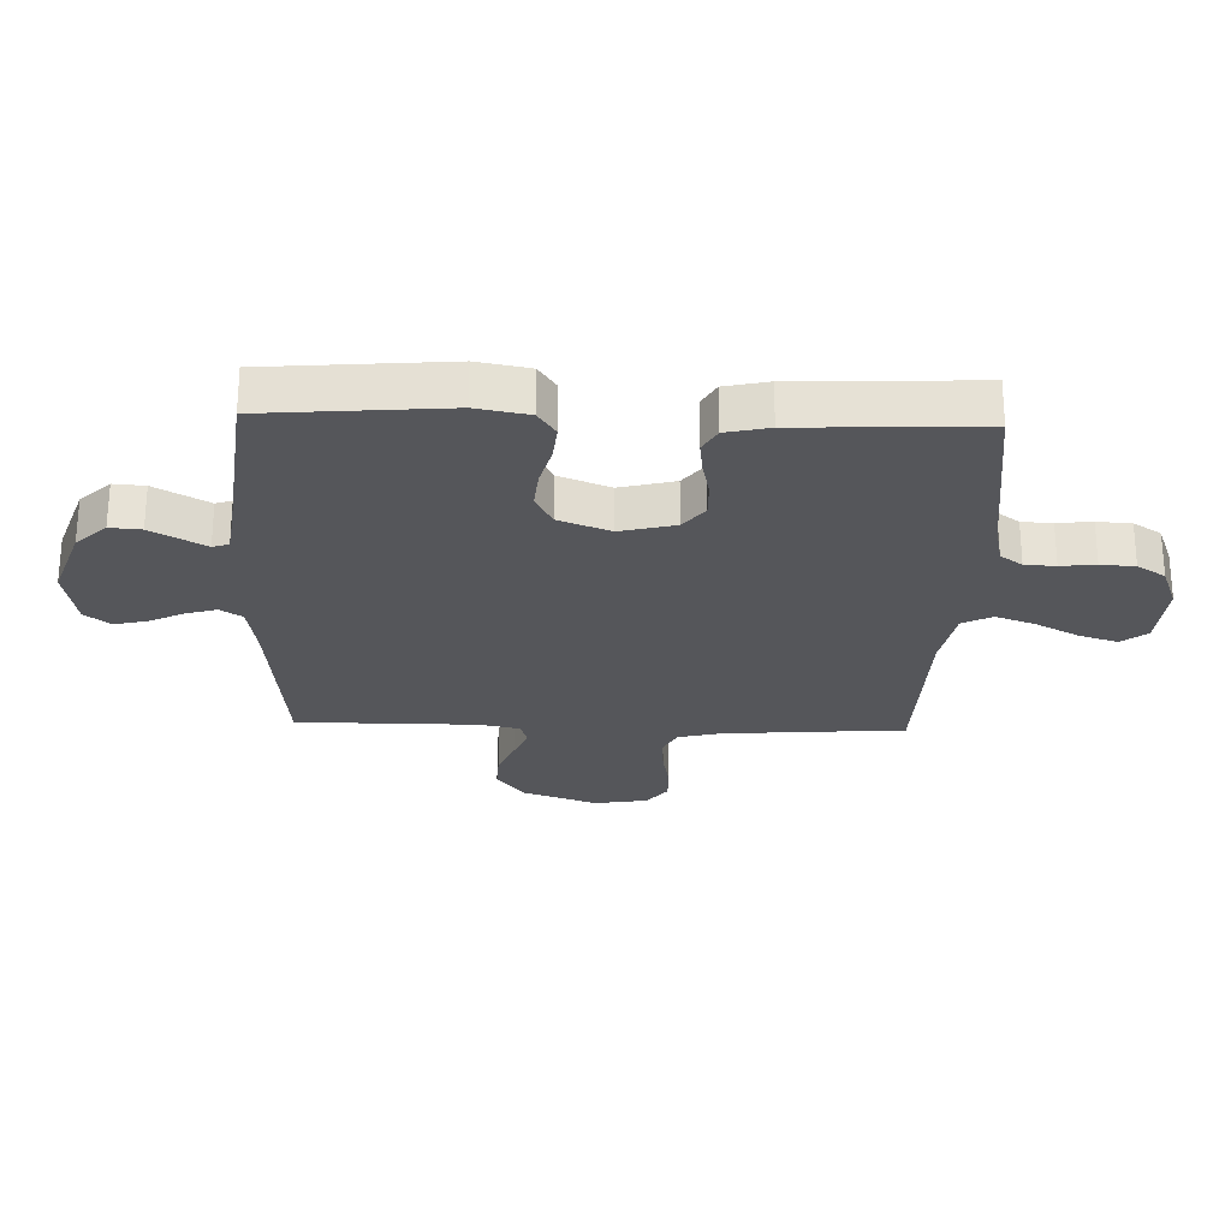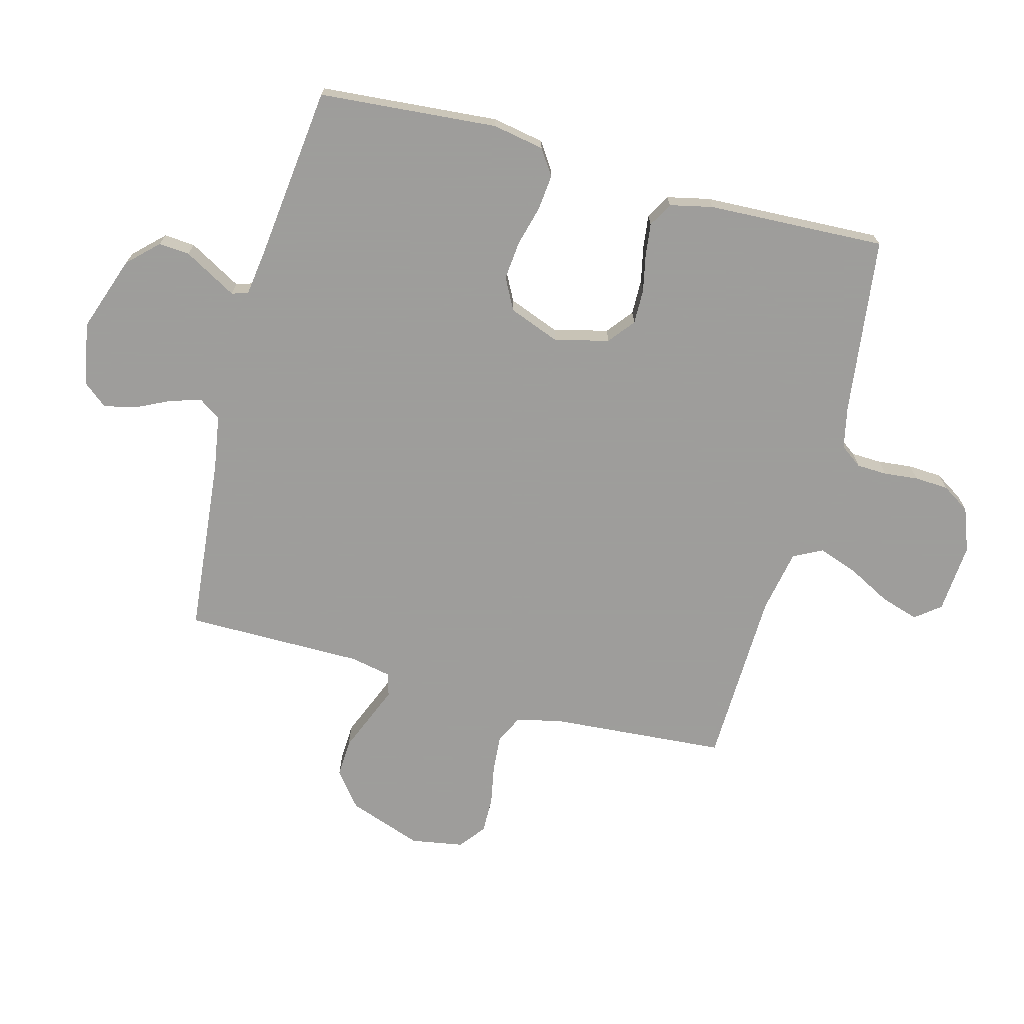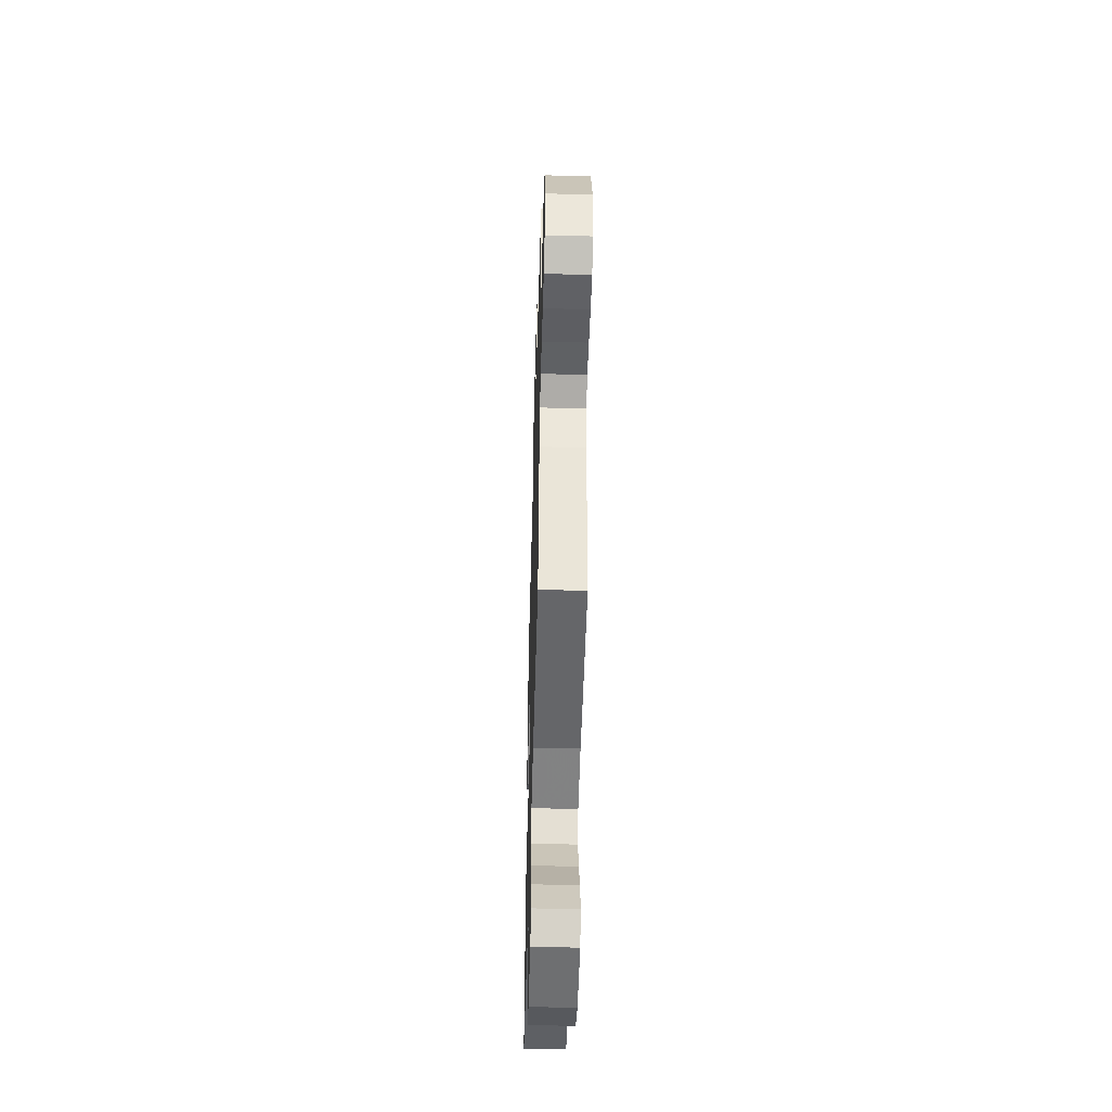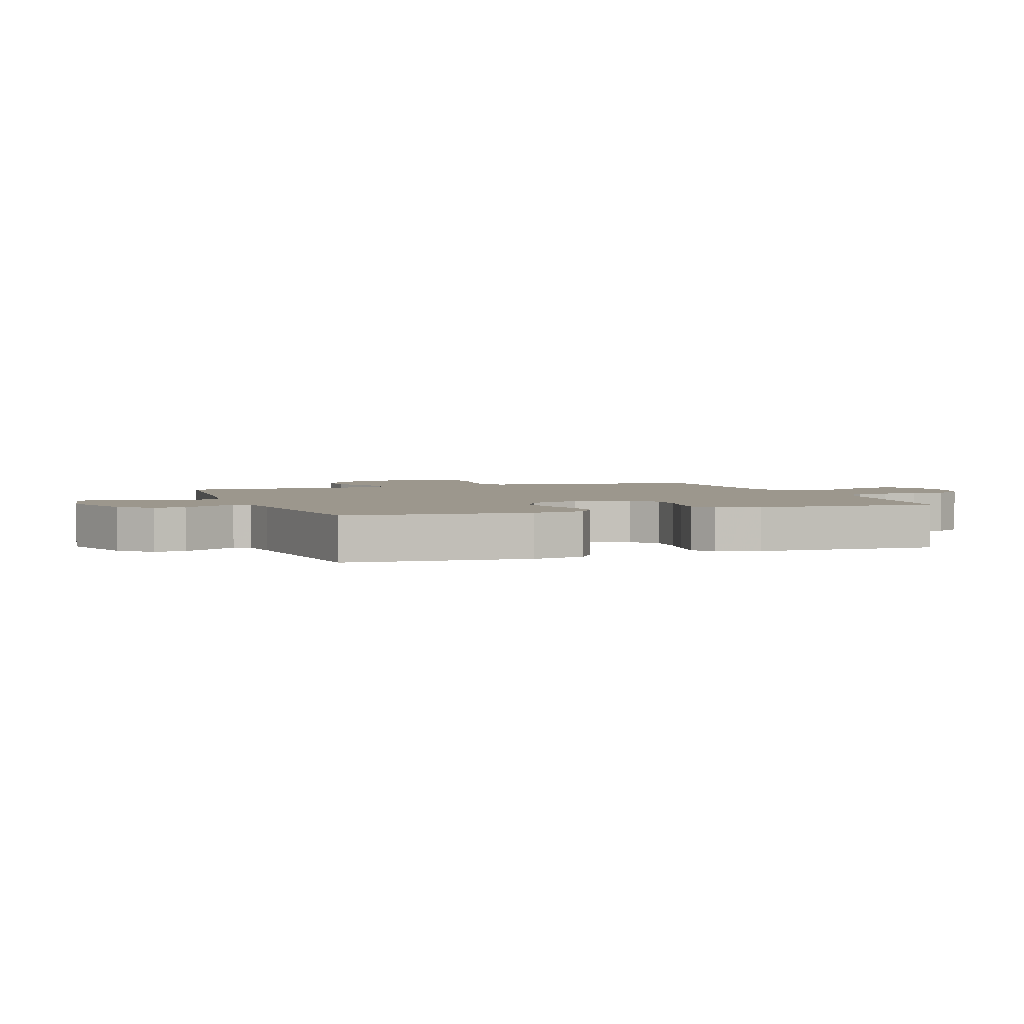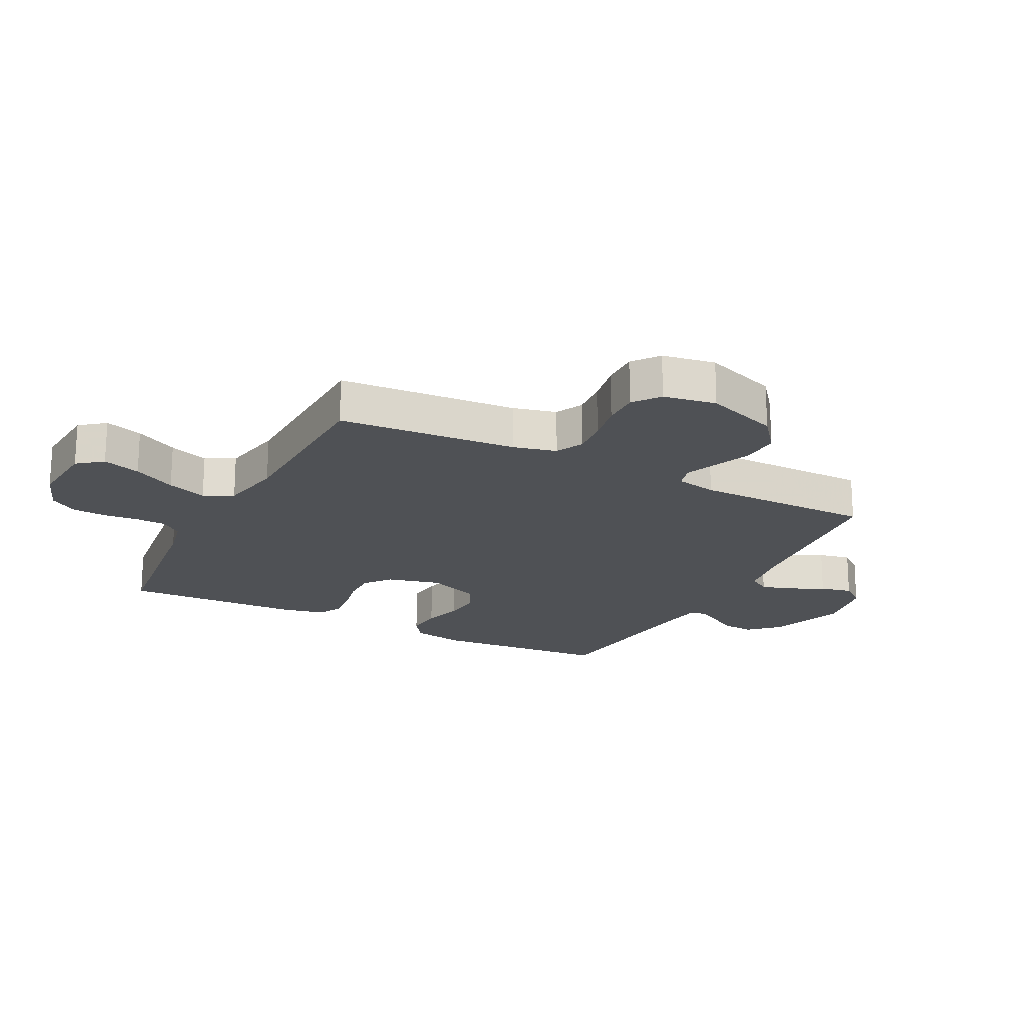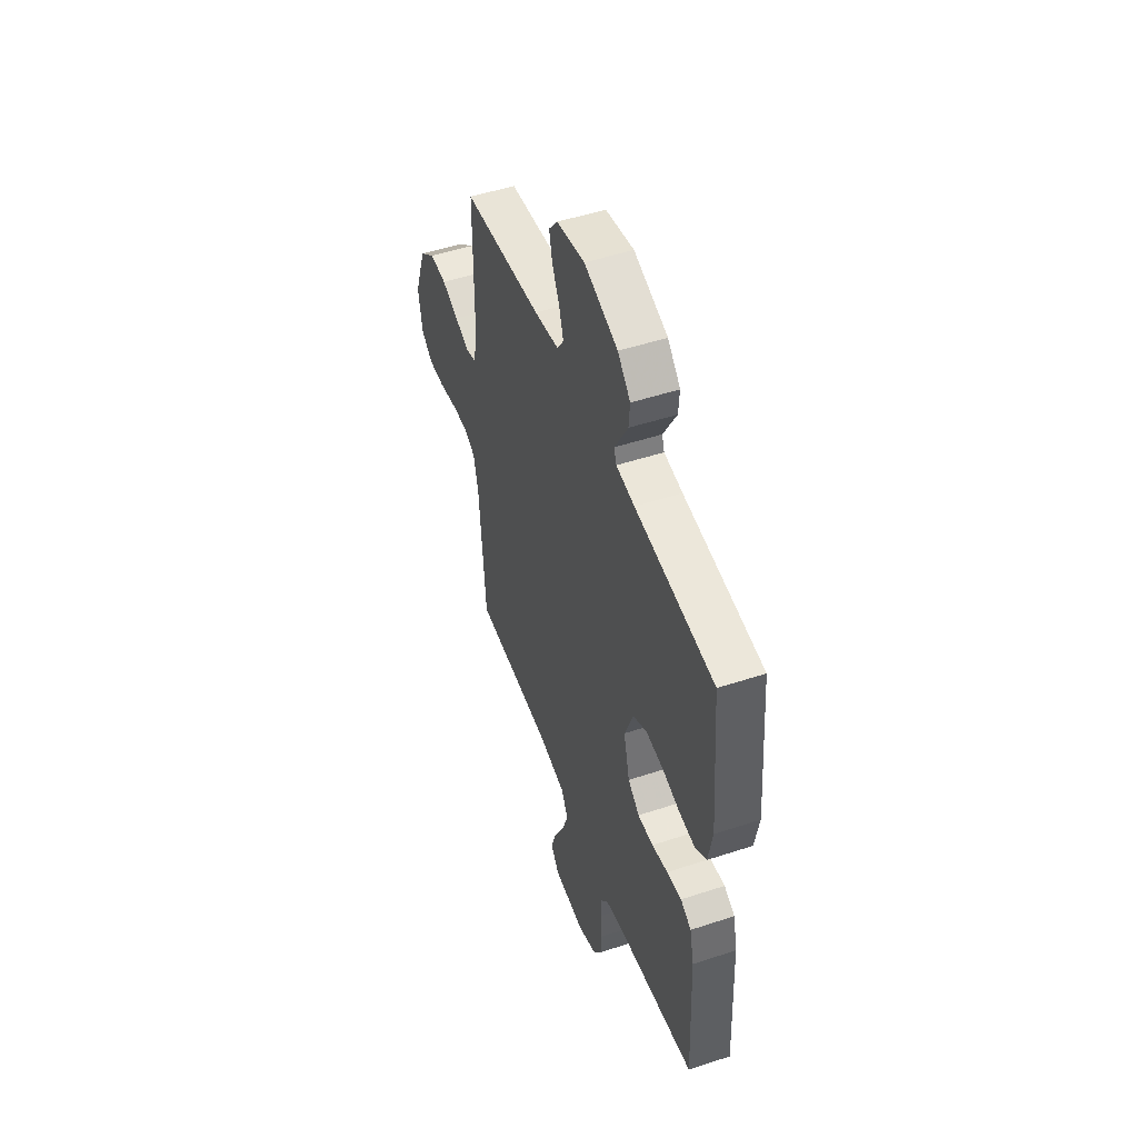
<metadata>
{"format":"obj","ext":"obj","renderer":"f3d","projection":"perspective","resolution":1024,"background":"white","views":[{"elev":-25.8,"azim":88.1,"up":"+Y"},{"elev":-70.7,"azim":75.0,"up":"+Y"},{"elev":-50.2,"azim":-91.6,"up":"+Z"},{"elev":2.9,"azim":70.0,"up":"+Y"},{"elev":-19.9,"azim":-117.2,"up":"+Y"},{"elev":50.1,"azim":70.1,"up":"+Z"}]}
</metadata>
<code>
v 0.5 0.07 0.5
v 0.525 0.07 0.2
v 0.509 0.07 0.113
v 0.466 0.07 0.084
v 0.406 0.07 0.09
v 0.338 0.07 0.108
v 0.273 0.07 0.114
v 0.22 0.07 0.086
v 0.187 0.07 0
v 0.21 0.07 -0.091
v 0.254 0.07 -0.126
v 0.313 0.07 -0.125
v 0.374 0.07 -0.112
v 0.43 0.07 -0.105
v 0.471 0.07 -0.128
v 0.487 0.07 -0.2
v 0.5 0.07 -0.5
v 0.2 0.07 -0.538
v 0.13 0.07 -0.553
v 0.103 0.07 -0.59
v 0.101 0.07 -0.641
v 0.107 0.07 -0.699
v 0.104 0.07 -0.756
v 0.074 0.07 -0.803
v 0 0.07 -0.831
v -0.118 0.07 -0.822
v -0.151 0.07 -0.78
v -0.131 0.07 -0.716
v -0.093 0.07 -0.644
v -0.069 0.07 -0.577
v -0.094 0.07 -0.528
v -0.2 0.07 -0.508
v -0.5 0.07 -0.5
v -0.523 0.07 -0.2
v -0.541 0.07 -0.127
v -0.587 0.07 -0.104
v -0.649 0.07 -0.109
v -0.717 0.07 -0.122
v -0.778 0.07 -0.123
v -0.822 0.07 -0.089
v -0.837 0.07 0
v -0.793 0.07 0.124
v -0.734 0.07 0.171
v -0.67 0.07 0.168
v -0.607 0.07 0.142
v -0.553 0.07 0.12
v -0.514 0.07 0.131
v -0.5 0.07 0.2
v -0.5 0.07 0.5
v -0.2 0.07 0.53
v -0.107 0.07 0.545
v -0.083 0.07 0.582
v -0.099 0.07 0.634
v -0.127 0.07 0.692
v -0.139 0.07 0.746
v -0.106 0.07 0.787
v 0 0.07 0.806
v 0.127 0.07 0.762
v 0.175 0.07 0.712
v 0.171 0.07 0.66
v 0.144 0.07 0.612
v 0.121 0.07 0.571
v 0.13 0.07 0.544
v 0.2 0.07 0.534
v 0.5 0 0.5
v 0.525 0 0.2
v 0.509 0 0.113
v 0.466 0 0.084
v 0.406 0 0.09
v 0.338 0 0.108
v 0.273 0 0.114
v 0.22 0 0.086
v 0.187 0 0
v 0.21 0 -0.091
v 0.254 0 -0.126
v 0.313 0 -0.125
v 0.374 0 -0.112
v 0.43 0 -0.105
v 0.471 0 -0.128
v 0.487 0 -0.2
v 0.5 0 -0.5
v 0.2 0 -0.538
v 0.13 0 -0.553
v 0.103 0 -0.59
v 0.101 0 -0.641
v 0.107 0 -0.699
v 0.104 0 -0.756
v 0.074 0 -0.803
v 0 0 -0.831
v -0.118 0 -0.822
v -0.151 0 -0.78
v -0.131 0 -0.716
v -0.093 0 -0.644
v -0.069 0 -0.577
v -0.094 0 -0.528
v -0.2 0 -0.508
v -0.5 0 -0.5
v -0.523 0 -0.2
v -0.541 0 -0.127
v -0.587 0 -0.104
v -0.649 0 -0.109
v -0.717 0 -0.122
v -0.778 0 -0.123
v -0.822 0 -0.089
v -0.837 0 0
v -0.793 0 0.124
v -0.734 0 0.171
v -0.67 0 0.168
v -0.607 0 0.142
v -0.553 0 0.12
v -0.514 0 0.131
v -0.5 0 0.2
v -0.5 0 0.5
v -0.2 0 0.53
v -0.107 0 0.545
v -0.083 0 0.582
v -0.099 0 0.634
v -0.127 0 0.692
v -0.139 0 0.746
v -0.106 0 0.787
v 0 0 0.806
v 0.127 0 0.762
v 0.175 0 0.712
v 0.171 0 0.66
v 0.144 0 0.612
v 0.121 0 0.571
v 0.13 0 0.544
v 0.2 0 0.534
f 58 59 60 61
f 58 61 62
f 57 58 62
f 56 57 62 63
f 53 54 55 56
f 52 53 56 63
f 48 49 50
f 47 48 50 51
f 42 43 44 45
f 42 45 46
f 41 42 46
f 40 41 46 47
f 37 38 39 40
f 36 37 40 47
f 32 33 34
f 31 32 34 35
f 26 27 28 29
f 26 29 30
f 25 26 30
f 24 25 30
f 21 22 23 24
f 20 21 24 30
f 19 20 30 31
f 15 16 17 18
f 12 13 14 15
f 11 12 15 18
f 10 11 18 19
f 3 4 5 6
f 3 6 7
f 64 1 2 3
f 63 64 3 7
f 51 52 63 7
f 35 36 47 51
f 9 10 19 31
f 8 9 31 35
f 7 8 35 51
f 125 124 123 122
f 126 125 122
f 126 122 121
f 127 126 121 120
f 120 119 118 117
f 127 120 117 116
f 114 113 112
f 115 114 112 111
f 109 108 107 106
f 110 109 106
f 110 106 105
f 111 110 105 104
f 104 103 102 101
f 111 104 101 100
f 98 97 96
f 99 98 96 95
f 93 92 91 90
f 94 93 90
f 94 90 89
f 94 89 88
f 88 87 86 85
f 94 88 85 84
f 95 94 84 83
f 82 81 80 79
f 79 78 77 76
f 82 79 76 75
f 83 82 75 74
f 70 69 68 67
f 71 70 67
f 67 66 65 128
f 71 67 128 127
f 71 127 116 115
f 115 111 100 99
f 95 83 74 73
f 99 95 73 72
f 115 99 72 71
f 1 65 66 2
f 2 66 67 3
f 3 67 68 4
f 4 68 69 5
f 5 69 70 6
f 6 70 71 7
f 7 71 72 8
f 8 72 73 9
f 9 73 74 10
f 10 74 75 11
f 11 75 76 12
f 12 76 77 13
f 13 77 78 14
f 14 78 79 15
f 15 79 80 16
f 16 80 81 17
f 17 81 82 18
f 18 82 83 19
f 19 83 84 20
f 20 84 85 21
f 21 85 86 22
f 22 86 87 23
f 23 87 88 24
f 24 88 89 25
f 25 89 90 26
f 26 90 91 27
f 27 91 92 28
f 28 92 93 29
f 29 93 94 30
f 30 94 95 31
f 31 95 96 32
f 32 96 97 33
f 33 97 98 34
f 34 98 99 35
f 35 99 100 36
f 36 100 101 37
f 37 101 102 38
f 38 102 103 39
f 39 103 104 40
f 40 104 105 41
f 41 105 106 42
f 42 106 107 43
f 43 107 108 44
f 44 108 109 45
f 45 109 110 46
f 46 110 111 47
f 47 111 112 48
f 48 112 113 49
f 49 113 114 50
f 50 114 115 51
f 51 115 116 52
f 52 116 117 53
f 53 117 118 54
f 54 118 119 55
f 55 119 120 56
f 56 120 121 57
f 57 121 122 58
f 58 122 123 59
f 59 123 124 60
f 60 124 125 61
f 61 125 126 62
f 62 126 127 63
f 63 127 128 64
f 64 128 65 1

</code>
